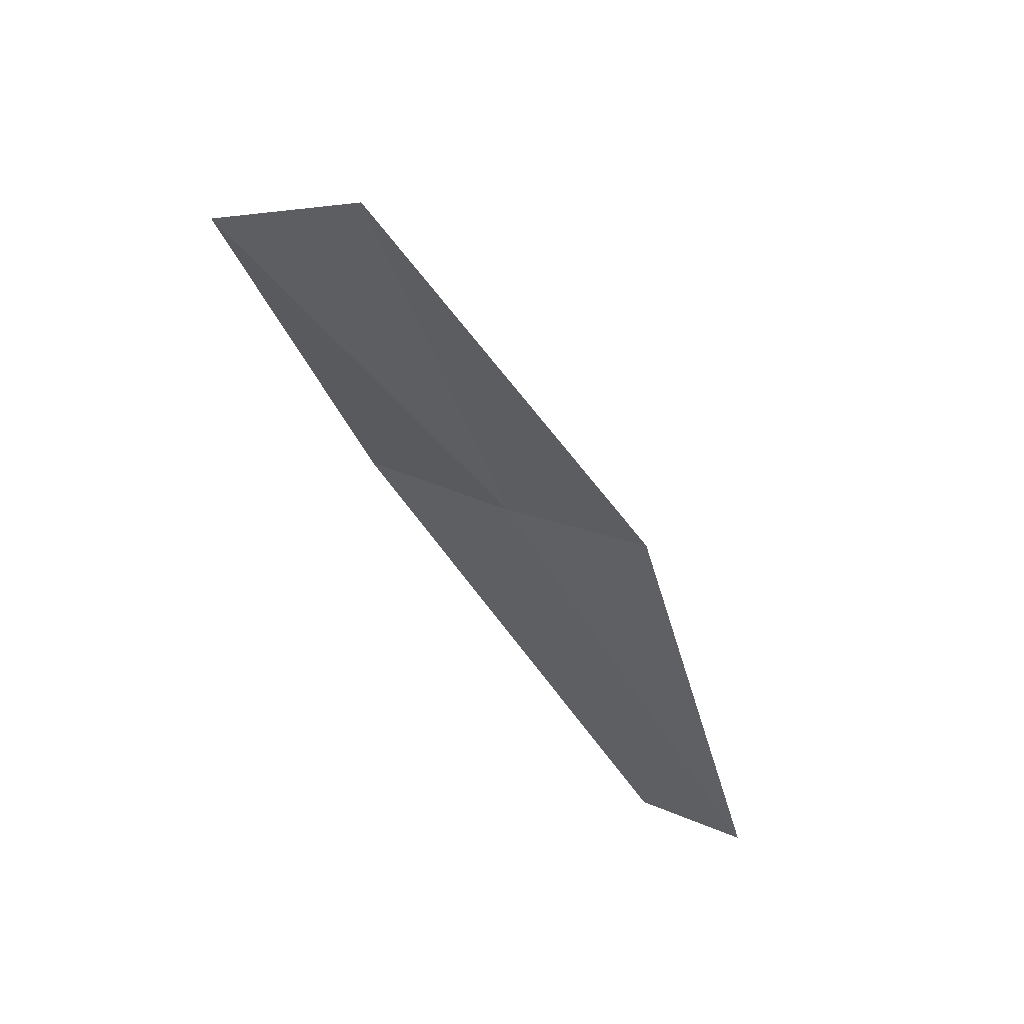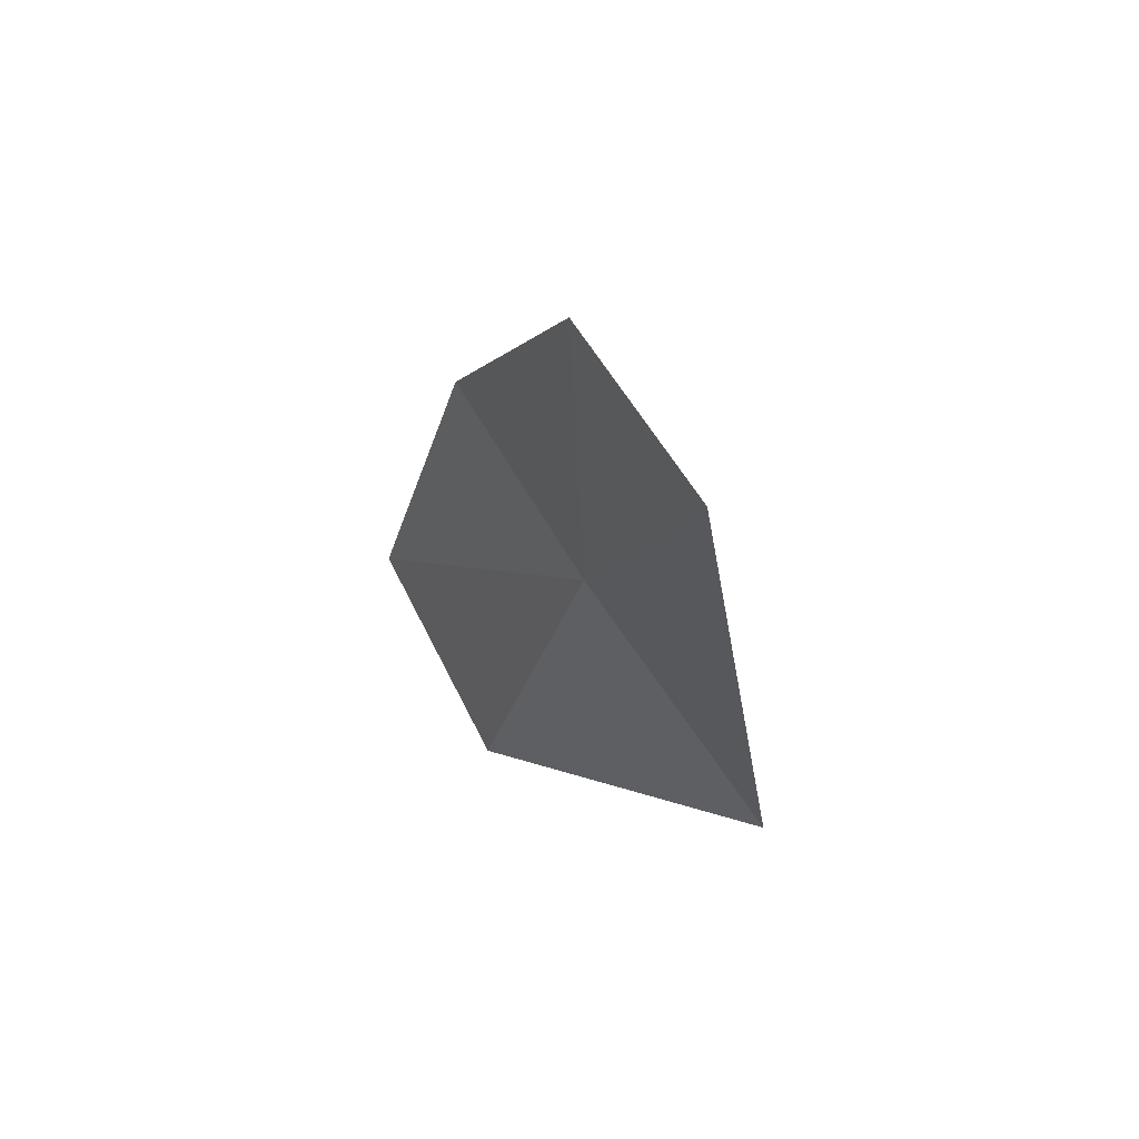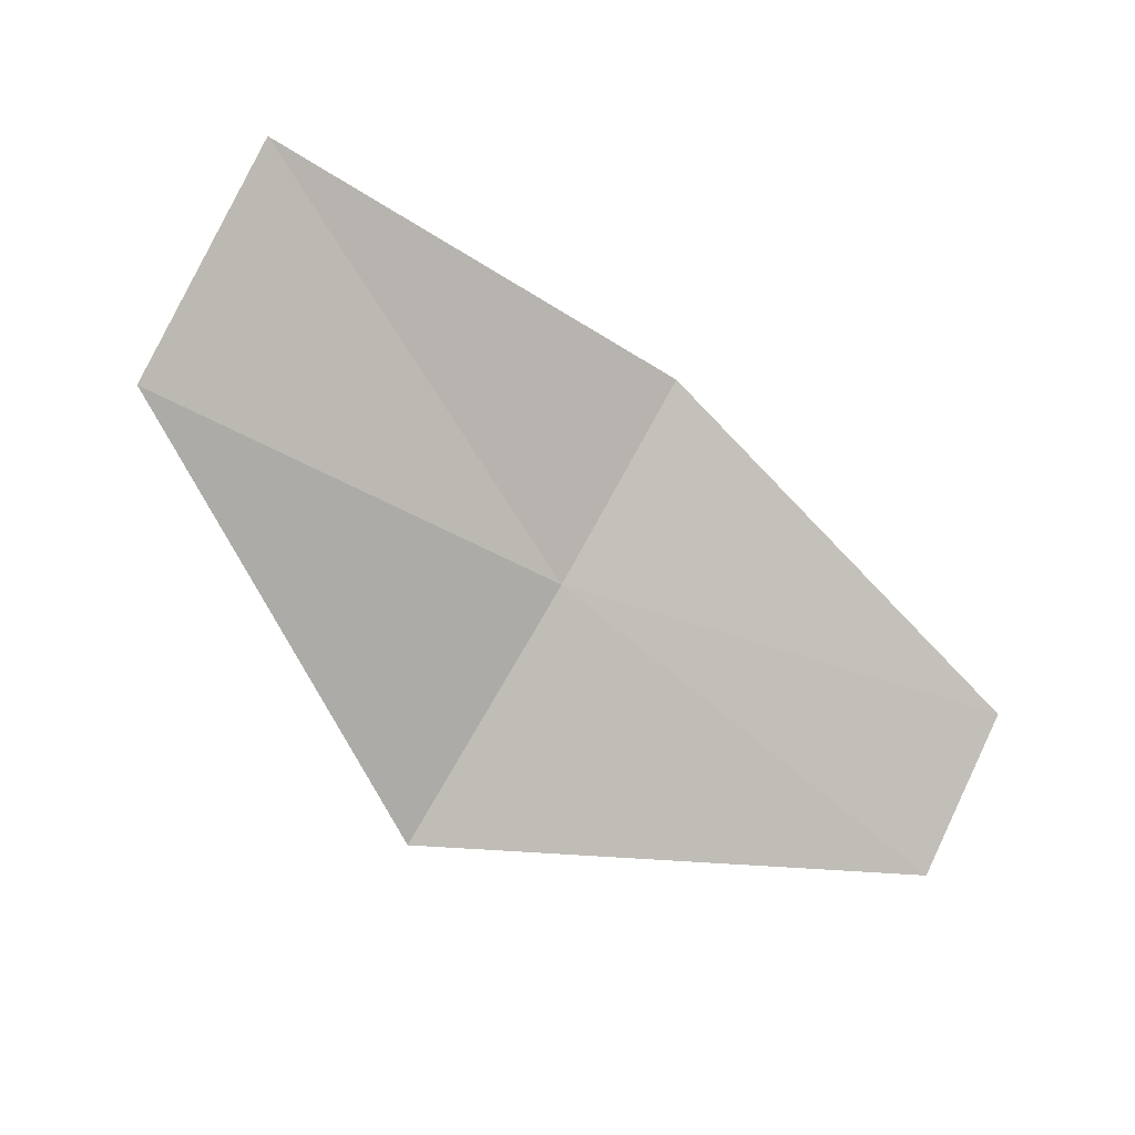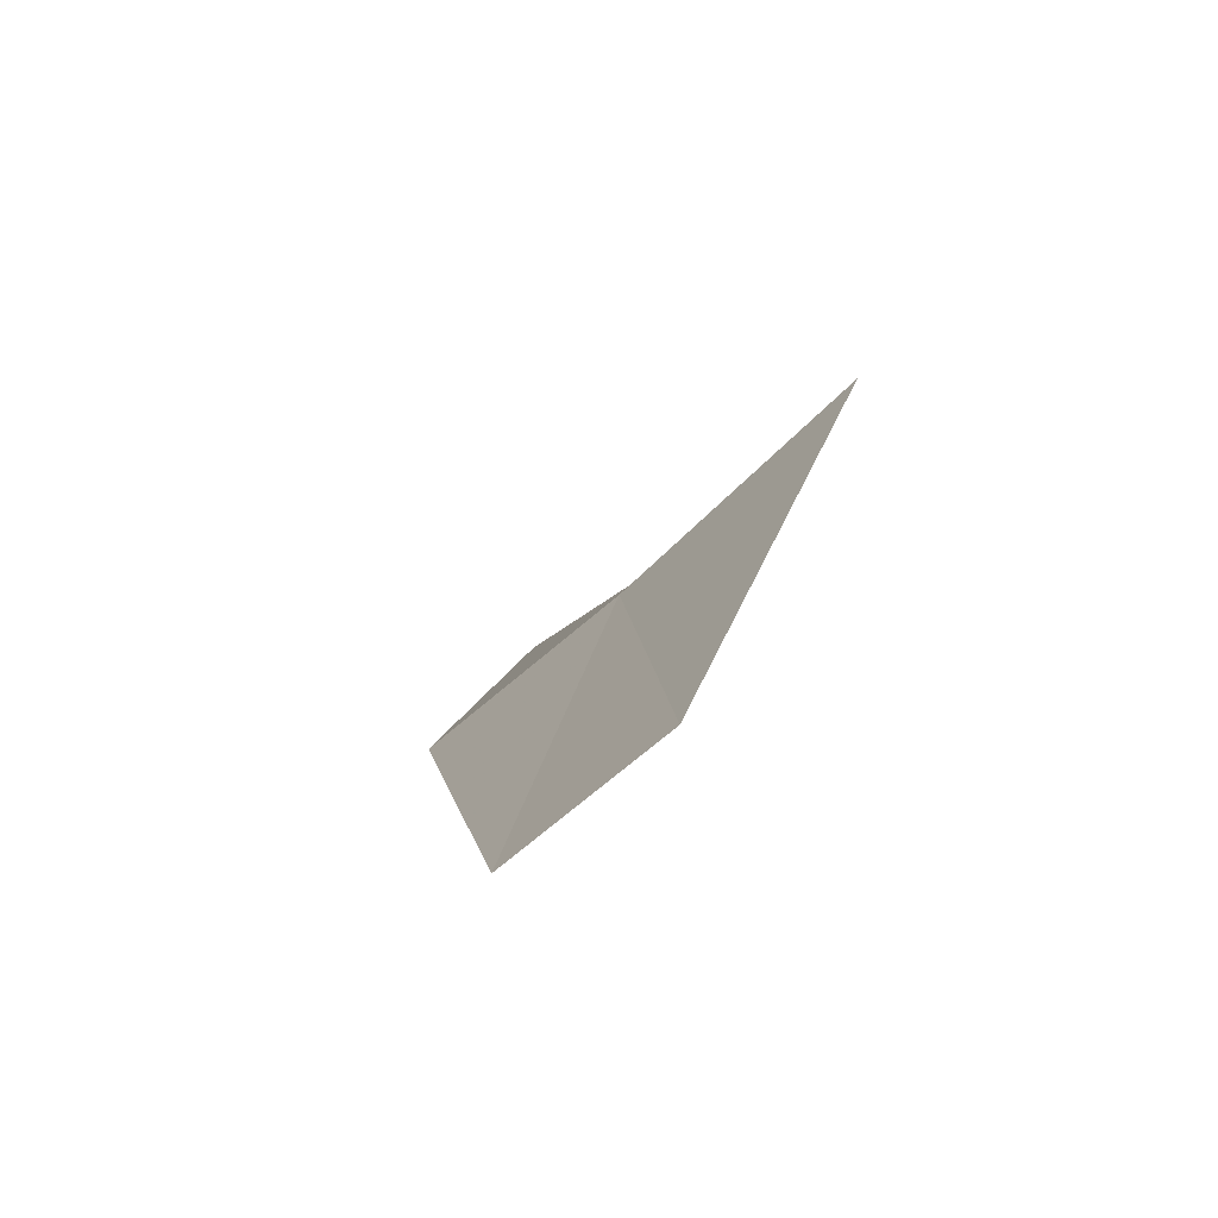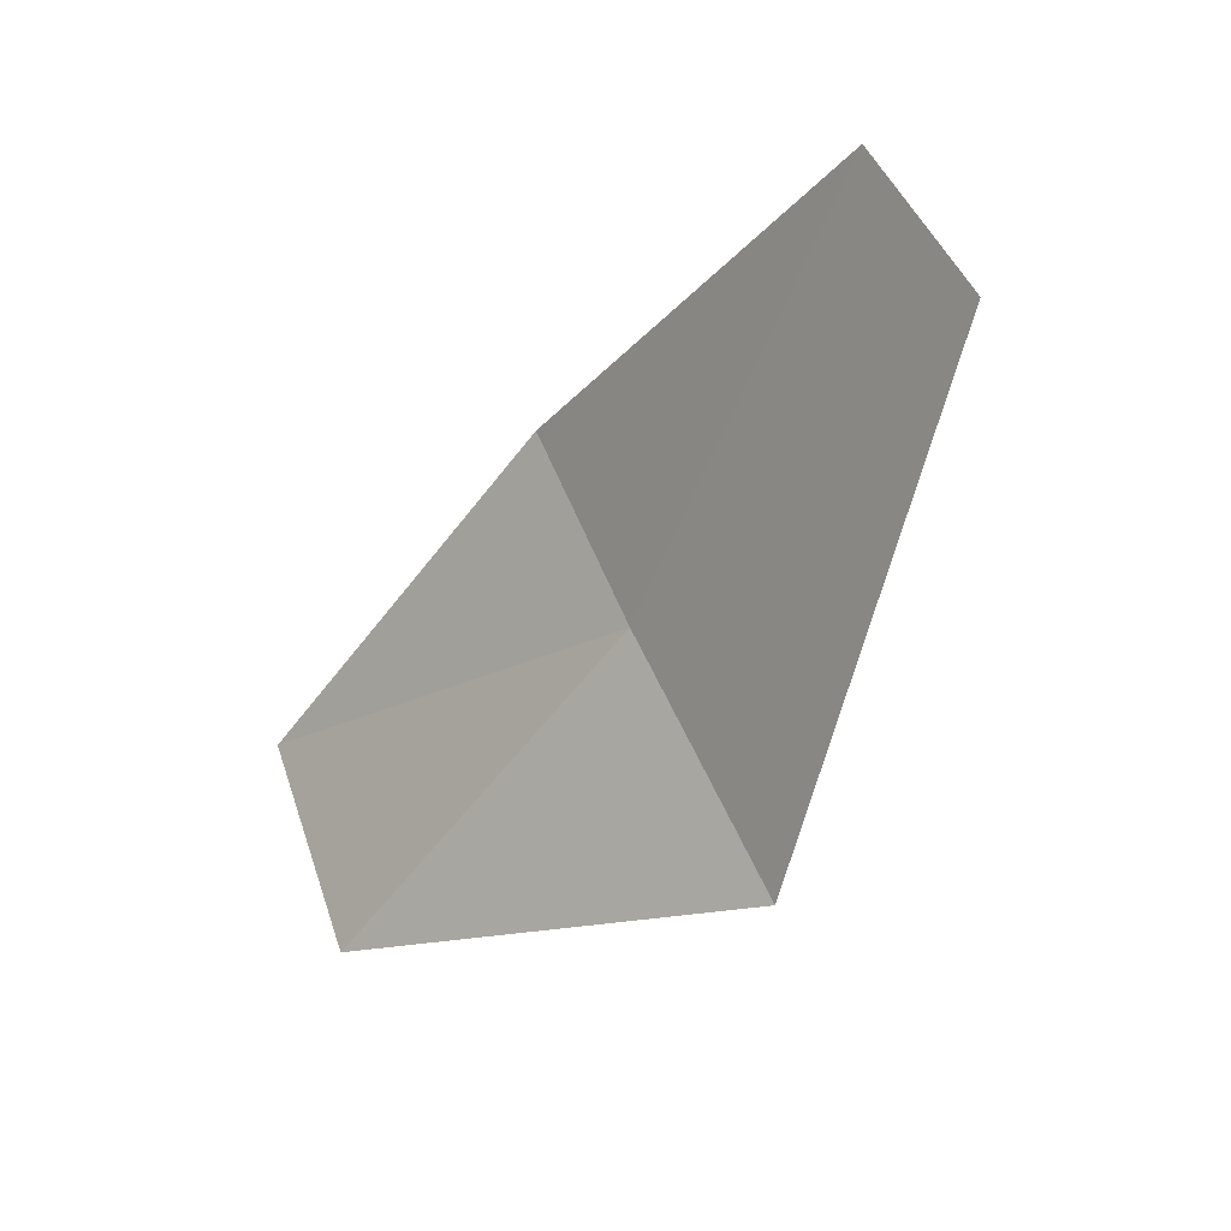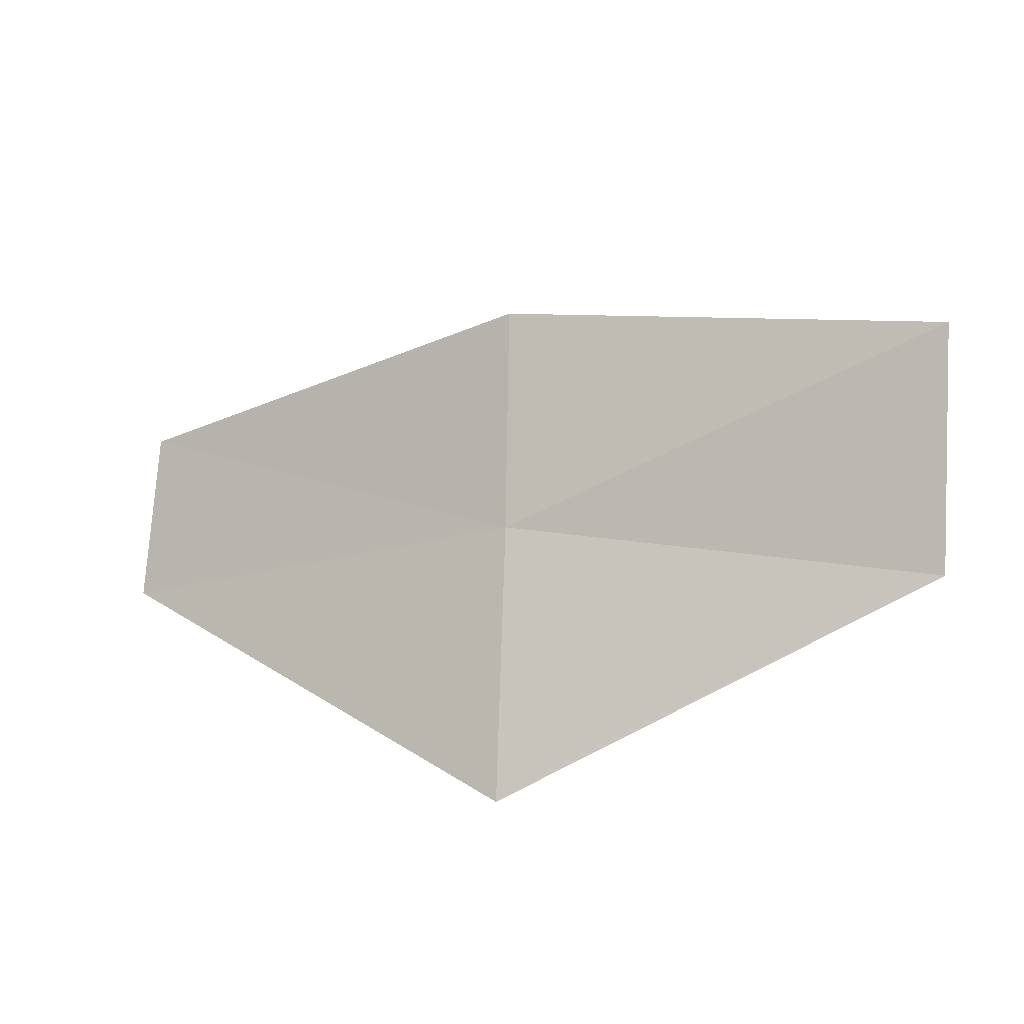
<metadata>
{"format":"obj","ext":"obj","renderer":"f3d","projection":"perspective","resolution":1024,"background":"white","views":[{"elev":-38.7,"azim":133.5,"up":"+Z"},{"elev":-29.4,"azim":-114.8,"up":"+Y"},{"elev":-33.3,"azim":131.5,"up":"+Y"},{"elev":-1.5,"azim":-72.0,"up":"+Z"},{"elev":-63.1,"azim":-138.5,"up":"+Y"},{"elev":32.0,"azim":5.3,"up":"+Y"}]}
</metadata>
<code>
v 17.8 23.05 39.21
v 14.01 22.69 37.32
v 13.94 21.42 38.28
v 17.86 21.13 40.88
v 17.71 24.65 37.97
v 21.76 23.28 40
v 21.68 25.17 38.83
f 1 2 3
f 1 3 4
f 1 5 2
f 1 4 6
f 1 7 5
f 1 6 7

</code>
